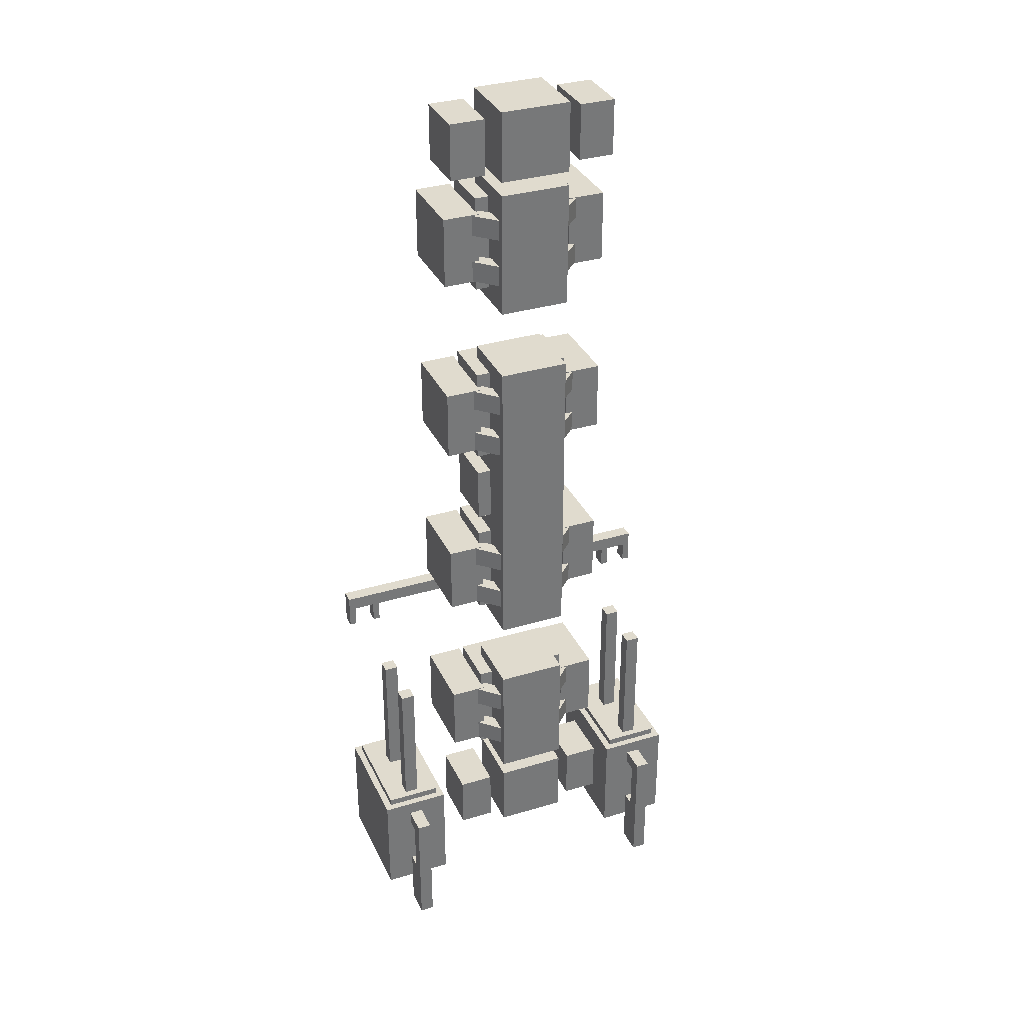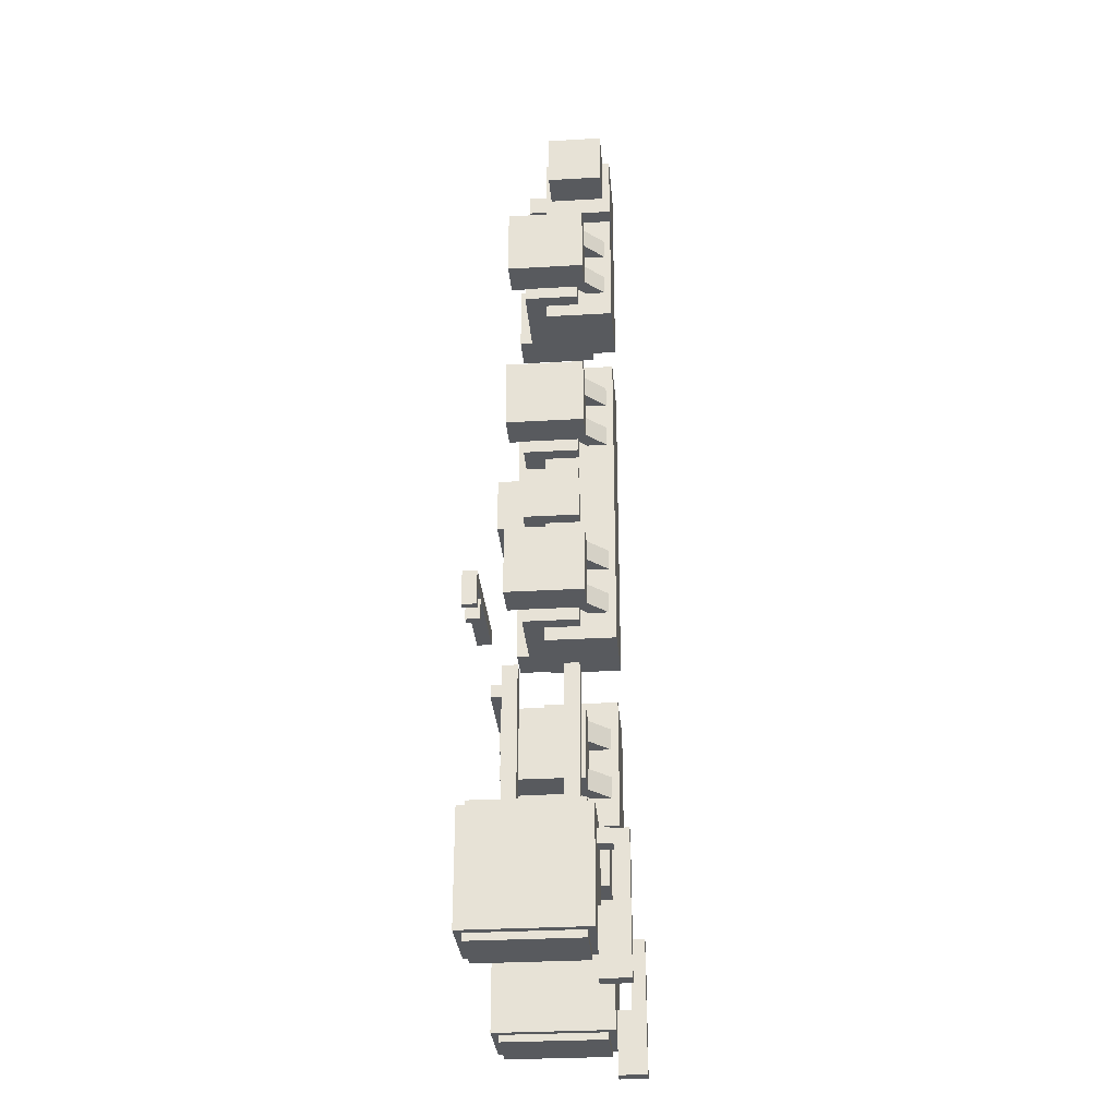
<metadata>
{"format":"obj","ext":"obj","renderer":"f3d","projection":"perspective","resolution":1024,"background":"white","views":[{"elev":33.7,"azim":-22.4,"up":"+Z"},{"elev":-30.5,"azim":-85.2,"up":"+Z"}]}
</metadata>
<code>
o cube
v 0.5335 0.721 2.312
v -1.188 0.6875 -3.625
v -1.188 0.6875 -3.75
v -1.188 0.4375 -3.625
v -1.188 0.4375 -3.75
v -1.312 0.6875 -3.625
v -1.312 0.6875 -3.75
v -1.312 0.4375 -3.625
v -1.312 0.4375 -3.75
v -1.188 0.4375 -3.625
v -1.188 0.4375 -4.812
v -1.188 0.3125 -3.625
v -1.188 0.3125 -4.812
v -1.312 0.4375 -3.625
v -1.312 0.4375 -4.812
v -1.312 0.3125 -3.625
v -1.312 0.3125 -4.812
v -1.188 0.5625 -4.25
v -1.188 0.5625 -4.812
v -1.188 0.4375 -4.25
v -1.188 0.4375 -4.812
v -1.312 0.5625 -4.25
v -1.312 0.5625 -4.812
v -1.312 0.4375 -4.25
v -1.312 0.4375 -4.812
v 1.312 0.6875 -3.625
v 1.312 0.6875 -3.75
v 1.312 0.4375 -3.625
v 1.312 0.4375 -3.75
v 1.188 0.6875 -3.625
v 1.188 0.6875 -3.75
v 1.188 0.4375 -3.625
v 1.188 0.4375 -3.75
v 1.312 0.4375 -3.625
v 1.312 0.4375 -4.812
v 1.312 0.3125 -3.625
v 1.312 0.3125 -4.812
v 1.188 0.4375 -3.625
v 1.188 0.4375 -4.812
v 1.188 0.3125 -3.625
v 1.188 0.3125 -4.812
v 1.312 0.5625 -4.25
v 1.312 0.5625 -4.812
v 1.312 0.4375 -4.25
v 1.312 0.4375 -4.812
v 1.188 0.5625 -4.25
v 1.188 0.5625 -4.812
v 1.188 0.4375 -4.25
v 1.188 0.4375 -4.812
v -1.188 0.6875 -4.25
v -1.188 0.6875 -4.375
v -1.188 0.5625 -4.25
v -1.188 0.5625 -4.375
v -1.312 0.6875 -4.25
v -1.312 0.6875 -4.375
v -1.312 0.5625 -4.25
v -1.312 0.5625 -4.375
v -0.9375 1.625 -3.5
v -0.9375 1.625 -4.5
v -0.9375 0.5625 -3.5
v -0.9375 0.5625 -4.5
v -1.562 1.625 -3.5
v -1.562 1.625 -4.5
v -1.562 0.5625 -3.5
v -1.562 0.5625 -4.5
v -1 1.562 -4.5
v -1 1.562 -4.562
v -1 0.625 -4.5
v -1 0.625 -4.562
v -1.5 1.562 -4.5
v -1.5 1.562 -4.562
v -1.5 0.625 -4.5
v -1.5 0.625 -4.562
v -1 1.562 -3.438
v -1 1.562 -3.5
v -1 0.625 -3.438
v -1 0.625 -3.5
v -1.5 1.562 -3.438
v -1.5 1.562 -3.5
v -1.5 0.625 -3.438
v -1.5 0.625 -3.5
v 1.5 1.562 -3.438
v 1.5 1.562 -3.5
v 1.5 0.625 -3.438
v 1.5 0.625 -3.5
v 1 1.562 -3.438
v 1 1.562 -3.5
v 1 0.625 -3.438
v 1 0.625 -3.5
v 1.562 1.625 -3.5
v 1.562 1.625 -4.5
v 1.562 0.5625 -3.5
v 1.562 0.5625 -4.5
v 0.9375 1.625 -3.5
v 0.9375 1.625 -4.5
v 0.9375 0.5625 -3.5
v 0.9375 0.5625 -4.5
v 1.5 1.562 -4.5
v 1.5 1.562 -4.562
v 1.5 0.625 -4.5
v 1.5 0.625 -4.562
v 1 1.562 -4.5
v 1 1.562 -4.562
v 1 0.625 -4.5
v 1 0.625 -4.562
v 0.75 1 3.875
v 0.75 1 3.375
v 0.75 0.5 3.875
v 0.75 0.5 3.375
v 0.4375 1 3.875
v 0.4375 1 3.375
v 0.4375 0.5 3.875
v 0.4375 0.5 3.375
v 0.3125 1.062 3.938
v 0.3125 1.062 3.312
v 0.3125 0.4375 3.938
v 0.3125 0.4375 3.312
v -0.3125 1.062 3.938
v -0.3125 1.062 3.312
v -0.3125 0.4375 3.938
v -0.3125 0.4375 3.312
v 0.09375 1.25 3.719
v 0.09375 1.25 3.531
v 0.09375 1.062 3.719
v 0.09375 1.062 3.531
v -0.09375 1.25 3.719
v -0.09375 1.25 3.531
v -0.09375 1.062 3.719
v -0.09375 1.062 3.531
v -0.4375 1 3.875
v -0.4375 1 3.375
v -0.4375 0.5 3.875
v -0.4375 0.5 3.375
v -0.75 1 3.875
v -0.75 1 3.375
v -0.75 0.5 3.875
v -0.75 0.5 3.375
v 0.75 1 -3.375
v 0.75 1 -3.875
v 0.75 0.5 -3.375
v 0.75 0.5 -3.875
v 0.4375 1 -3.375
v 0.4375 1 -3.875
v 0.4375 0.5 -3.375
v 0.4375 0.5 -3.875
v 0.3125 1.062 -3.312
v 0.3125 1.062 -3.938
v 0.3125 0.4375 -3.312
v 0.3125 0.4375 -3.938
v -0.3125 1.062 -3.312
v -0.3125 1.062 -3.938
v -0.3125 0.4375 -3.312
v -0.3125 0.4375 -3.938
v -0.4375 1 -3.375
v -0.4375 1 -3.875
v -0.4375 0.5 -3.375
v -0.4375 0.5 -3.875
v -0.75 1 -3.375
v -0.75 1 -3.875
v -0.75 0.5 -3.375
v -0.75 0.5 -3.875
v 0.09375 1.25 -3.531
v 0.09375 1.25 -3.719
v 0.09375 1.062 -3.531
v 0.09375 1.062 -3.719
v -0.09375 1.25 -3.531
v -0.09375 1.25 -3.719
v -0.09375 1.062 -3.531
v -0.09375 1.062 -3.719
v 0.4375 1.25 -2.188
v 0.4375 1.25 -3.062
v 0.4375 0.75 -2.188
v 0.4375 0.75 -3.062
v -0.4375 1.25 -2.188
v -0.4375 1.25 -3.062
v -0.4375 0.75 -2.188
v -0.4375 0.75 -3.062
v 0.7562 1.381 -2.306
v 0.7562 1.381 -2.944
v 0.7562 0.6813 -2.306
v 0.7562 0.6813 -2.944
v 0.4313 1.381 -2.306
v 0.4313 1.381 -2.944
v 0.4313 0.6813 -2.306
v 0.4313 0.6813 -2.944
v 0.3125 1.062 -2.062
v 0.3125 1.062 -3.188
v 0.3125 0.4375 -2.062
v 0.3125 0.4375 -3.188
v -0.3125 1.062 -2.062
v -0.3125 1.062 -3.188
v -0.3125 0.4375 -2.062
v -0.3125 0.4375 -3.188
v -0.4313 1.381 -2.306
v -0.4313 1.381 -2.944
v -0.4313 0.6813 -2.306
v -0.4313 0.6813 -2.944
v -0.7562 1.381 -2.306
v -0.7562 1.381 -2.944
v -0.7562 0.6813 -2.306
v -0.7562 0.6813 -2.944
v -0.2241 0.5884 -2.75
v -0.2241 0.5884 -2.938
v -0.3125 0.5 -2.75
v -0.3125 0.5 -2.938
v -0.4451 0.8094 -2.75
v -0.4451 0.8094 -2.938
v -0.5335 0.721 -2.75
v -0.5335 0.721 -2.938
v -0.2241 0.5884 -2.312
v -0.2241 0.5884 -2.5
v -0.3125 0.5 -2.312
v -0.3125 0.5 -2.5
v -0.4451 0.8094 -2.312
v -0.4451 0.8094 -2.5
v -0.5335 0.721 -2.312
v -0.5335 0.721 -2.5
v 0.4451 0.8094 -2.312
v 0.4451 0.8094 -2.5
v 0.5335 0.721 -2.312
v 0.5335 0.721 -2.5
v 0.2241 0.5884 -2.312
v 0.2241 0.5884 -2.5
v 0.3125 0.5 -2.312
v 0.3125 0.5 -2.5
v 0.4451 0.8094 -2.75
v 0.4451 0.8094 -2.938
v 0.5335 0.721 -2.75
v 0.5335 0.721 -2.938
v 0.2241 0.5884 -2.75
v 0.2241 0.5884 -2.938
v 0.3125 0.5 -2.75
v 0.3125 0.5 -2.938
v 0.4375 1.25 -0.4375
v 0.4375 1.25 -1.312
v 0.4375 0.75 -0.4375
v 0.4375 0.75 -1.312
v -0.4375 1.25 -0.4375
v -0.4375 1.25 -1.312
v -0.4375 0.75 -0.4375
v -0.4375 0.75 -1.312
v 0.7562 1.381 -0.5562
v 0.7562 1.381 -1.194
v 0.7562 0.6813 -0.5562
v 0.7562 0.6813 -1.194
v 0.4313 1.381 -0.5562
v 0.4313 1.381 -1.194
v 0.4313 0.6813 -0.5562
v 0.4313 0.6813 -1.194
v 0.3125 1.062 -0.3125
v 0.3125 1.062 -1.438
v 0.3125 0.4375 -0.3125
v 0.3125 0.4375 -1.438
v -0.3125 1.062 -0.3125
v -0.3125 1.062 -1.438
v -0.3125 0.4375 -0.3125
v -0.3125 0.4375 -1.438
v -0.4313 1.381 -0.5562
v -0.4313 1.381 -1.194
v -0.4313 0.6813 -0.5562
v -0.4313 0.6813 -1.194
v -0.7562 1.381 -0.5562
v -0.7562 1.381 -1.194
v -0.7562 0.6813 -0.5562
v -0.7562 0.6813 -1.194
v -0.2241 0.5884 -1
v -0.2241 0.5884 -1.188
v -0.3125 0.5 -1
v -0.3125 0.5 -1.188
v -0.4451 0.8094 -1
v -0.4451 0.8094 -1.188
v -0.5335 0.721 -1
v -0.5335 0.721 -1.188
v -0.2241 0.5884 -0.5625
v -0.2241 0.5884 -0.75
v -0.3125 0.5 -0.5625
v -0.3125 0.5 -0.75
v -0.4451 0.8094 -0.5625
v -0.4451 0.8094 -0.75
v -0.5335 0.721 -0.5625
v -0.5335 0.721 -0.75
v 0.4451 0.8094 -0.5625
v 0.4451 0.8094 -0.75
v 0.5335 0.721 -0.5625
v 0.5335 0.721 -0.75
v 0.2241 0.5884 -0.5625
v 0.2241 0.5884 -0.75
v 0.3125 0.5 -0.5625
v 0.3125 0.5 -0.75
v 0.4451 0.8094 -1
v 0.4451 0.8094 -1.188
v 0.5335 0.721 -1
v 0.5335 0.721 -1.188
v 0.2241 0.5884 -1
v 0.2241 0.5884 -1.188
v 0.3125 0.5 -1
v 0.3125 0.5 -1.188
v 0.4375 1.25 1.312
v 0.4375 1.25 0.4375
v 0.4375 0.75 1.312
v 0.4375 0.75 0.4375
v -0.4375 1.25 1.312
v -0.4375 1.25 0.4375
v -0.4375 0.75 1.312
v -0.4375 0.75 0.4375
v 0.7562 1.381 1.194
v 0.7562 1.381 0.5563
v 0.7562 0.6813 1.194
v 0.7562 0.6813 0.5563
v 0.4313 1.381 1.194
v 0.4313 1.381 0.5563
v 0.4313 0.6813 1.194
v 0.4313 0.6813 0.5563
v 0.3125 1.062 1.438
v 0.3125 1.062 0.3125
v 0.3125 0.4375 1.438
v 0.3125 0.4375 0.3125
v -0.3125 1.062 1.438
v -0.3125 1.062 0.3125
v -0.3125 0.4375 1.438
v -0.3125 0.4375 0.3125
v -0.4313 1.381 1.194
v -0.4313 1.381 0.5563
v -0.4313 0.6813 1.194
v -0.4313 0.6813 0.5563
v -0.7562 1.381 1.194
v -0.7562 1.381 0.5563
v -0.7562 0.6813 1.194
v -0.7562 0.6813 0.5563
v -0.2241 0.5884 0.75
v -0.2241 0.5884 0.5625
v -0.3125 0.5 0.75
v -0.3125 0.5 0.5625
v -0.4451 0.8094 0.75
v -0.4451 0.8094 0.5625
v -0.5335 0.721 0.75
v -0.5335 0.721 0.5625
v -0.2241 0.5884 1.188
v -0.2241 0.5884 1
v -0.3125 0.5 1.188
v -0.3125 0.5 1
v -0.4451 0.8094 1.188
v -0.4451 0.8094 1
v -0.5335 0.721 1.188
v -0.5335 0.721 1
v 0.4451 0.8094 1.188
v 0.4451 0.8094 1
v 0.5335 0.721 1.188
v 0.5335 0.721 1
v 0.2241 0.5884 1.188
v 0.2241 0.5884 1
v 0.3125 0.5 1.188
v 0.3125 0.5 1
v 0.4451 0.8094 0.75
v 0.4451 0.8094 0.5625
v 0.5335 0.721 0.75
v 0.5335 0.721 0.5625
v 0.2241 0.5884 0.75
v 0.2241 0.5884 0.5625
v 0.3125 0.5 0.75
v 0.3125 0.5 0.5625
v 0.4375 1.25 3.062
v 0.4375 1.25 2.188
v 0.4375 0.75 3.062
v 0.4375 0.75 2.188
v -0.4375 1.25 3.062
v -0.4375 1.25 2.188
v -0.4375 0.75 3.062
v -0.4375 0.75 2.188
v 0.7562 1.381 2.944
v 0.7562 1.381 2.306
v 0.7562 0.6813 2.944
v 0.7562 0.6813 2.306
v 0.4313 1.381 2.944
v 0.4313 1.381 2.306
v 0.4313 0.6813 2.944
v 0.4313 0.6813 2.306
v 0.3125 1.062 3.188
v 0.3125 1.062 2.062
v 0.3125 0.4375 3.188
v 0.3125 0.4375 2.062
v -0.3125 1.062 3.188
v -0.3125 1.062 2.062
v -0.3125 0.4375 3.188
v -0.3125 0.4375 2.062
v -0.4313 1.381 2.944
v -0.4313 1.381 2.306
v -0.4313 0.6813 2.944
v -0.4313 0.6813 2.306
v -0.7562 1.381 2.944
v -0.7562 1.381 2.306
v -0.7562 0.6813 2.944
v -0.7562 0.6813 2.306
v -0.2241 0.5884 2.5
v -0.2241 0.5884 2.312
v -0.3125 0.5 2.5
v -0.3125 0.5 2.312
v -0.4451 0.8094 2.5
v -0.4451 0.8094 2.312
v -0.5335 0.721 2.5
v -0.5335 0.721 2.312
v -0.2241 0.5884 2.938
v -0.2241 0.5884 2.75
v -0.3125 0.5 2.938
v -0.3125 0.5 2.75
v -0.4451 0.8094 2.938
v -0.4451 0.8094 2.75
v -0.5335 0.721 2.938
v -0.5335 0.721 2.75
v 0.4451 0.8094 2.938
v 0.4451 0.8094 2.75
v 0.5335 0.721 2.938
v 0.5335 0.721 2.75
v 0.2241 0.5884 2.938
v 0.2241 0.5884 2.75
v 0.3125 0.5 2.938
v 0.3125 0.5 2.75
v 0.4451 0.8094 2.5
v 0.4451 0.8094 2.312
v 0.5335 0.721 2.5
v 0.2241 0.5884 2.5
v 0.2241 0.5884 2.312
v 0.3125 0.5 2.5
v 0.3125 0.5 2.312
v 0.3125 1.062 0.3125
v 0.3125 1.062 -0.3125
v 0.3125 0.4375 0.3125
v 0.3125 0.4375 -0.3125
v -0.3125 1.062 0.3125
v -0.3125 1.062 -0.3125
v -0.3125 0.4375 0.3125
v -0.3125 0.4375 -0.3125
v 0.4375 1.25 0.25
v 0.4375 1.25 -0.25
v 0.4375 0.75 0.25
v 0.4375 0.75 -0.25
v -0.4375 1.25 0.25
v -0.4375 1.25 -0.25
v -0.4375 0.75 0.25
v -0.4375 0.75 -0.25
v 0.25 1.5 0.25
v 0.25 1.5 -0.25
v 0.25 1.25 0.25
v 0.25 1.25 -0.25
v -0.25 1.5 0.25
v -0.25 1.5 -0.25
v -0.25 1.25 0.25
v -0.25 1.25 -0.25
v -1.186 1.312 -2.188
v -1.186 1.312 -3.5
v -1.186 1.188 -2.188
v -1.186 1.188 -3.5
v -1.311 1.312 -2.188
v -1.311 1.312 -3.5
v -1.311 1.188 -2.188
v -1.311 1.188 -3.5
v -1.186 0.8125 -2.188
v -1.186 0.8125 -3.5
v -1.186 0.6875 -2.188
v -1.186 0.6875 -3.5
v -1.311 0.8125 -2.188
v -1.311 0.8125 -3.5
v -1.311 0.6875 -2.188
v -1.311 0.6875 -3.5
v -0.5 1.625 -1.438
v -0.5 1.625 -1.562
v -0.5 1.5 -1.438
v -0.5 1.5 -1.562
v -1.5 1.625 -1.438
v -1.5 1.625 -1.562
v -1.5 1.5 -1.438
v -1.5 1.5 -1.562
v -1.25 1.625 -1.562
v -1.25 1.625 -1.75
v -1.25 1.5 -1.562
v -1.25 1.5 -1.75
v -1.312 1.625 -1.562
v -1.312 1.625 -1.75
v -1.312 1.5 -1.562
v -1.312 1.5 -1.75
v -1.5 1.625 -1.438
v -1.5 1.625 -1.75
v -1.5 1.5 -1.438
v -1.5 1.5 -1.75
v -1.562 1.625 -1.438
v -1.562 1.625 -1.75
v -1.562 1.5 -1.438
v -1.562 1.5 -1.75
v 1.311 1.312 -2.188
v 1.311 1.312 -3.5
v 1.311 1.188 -2.188
v 1.311 1.188 -3.5
v 1.186 1.312 -2.188
v 1.186 1.312 -3.5
v 1.186 1.188 -2.188
v 1.186 1.188 -3.5
v 1.311 0.8125 -2.188
v 1.311 0.8125 -3.5
v 1.311 0.6875 -2.188
v 1.311 0.6875 -3.5
v 1.186 0.8125 -2.188
v 1.186 0.8125 -3.5
v 1.186 0.6875 -2.188
v 1.186 0.6875 -3.5
v 1.5 1.625 -1.438
v 1.5 1.625 -1.562
v 1.5 1.5 -1.438
v 1.5 1.5 -1.562
v 0.5 1.625 -1.438
v 0.5 1.625 -1.562
v 0.5 1.5 -1.438
v 0.5 1.5 -1.562
v 1.312 1.625 -1.562
v 1.312 1.625 -1.75
v 1.312 1.5 -1.562
v 1.312 1.5 -1.75
v 1.25 1.625 -1.562
v 1.25 1.625 -1.75
v 1.25 1.5 -1.562
v 1.25 1.5 -1.75
v 1.562 1.625 -1.438
v 1.562 1.625 -1.75
v 1.562 1.5 -1.438
v 1.562 1.5 -1.75
v 1.5 1.625 -1.438
v 1.5 1.625 -1.75
v 1.5 1.5 -1.438
v 1.5 1.5 -1.75
f 5 3 2 4
f 8 6 7 9
f 4 2 6 8
f 9 7 3 5
f 13 11 10 12
f 16 14 15 17
f 10 11 15 14
f 13 12 16 17
f 12 10 14 16
f 17 15 11 13
f 21 19 18 20
f 24 22 23 25
f 18 19 23 22
f 21 20 24 25
f 20 18 22 24
f 25 23 19 21
f 29 27 26 28
f 32 30 31 33
f 28 26 30 32
f 33 31 27 29
f 37 35 34 36
f 40 38 39 41
f 34 35 39 38
f 37 36 40 41
f 36 34 38 40
f 41 39 35 37
f 45 43 42 44
f 48 46 47 49
f 42 43 47 46
f 45 44 48 49
f 44 42 46 48
f 49 47 43 45
f 53 51 50 52
f 56 54 55 57
f 50 51 55 54
f 53 52 56 57
f 52 50 54 56
f 57 55 51 53
f 61 59 58 60
f 64 62 63 65
f 58 59 63 62
f 61 60 64 65
f 60 58 62 64
f 65 63 59 61
f 69 67 66 68
f 72 70 71 73
f 66 67 71 70
f 69 68 72 73
f 73 71 67 69
f 77 75 74 76
f 80 78 79 81
f 74 75 79 78
f 77 76 80 81
f 76 74 78 80
f 85 83 82 84
f 88 86 87 89
f 82 83 87 86
f 85 84 88 89
f 84 82 86 88
f 93 91 90 92
f 96 94 95 97
f 90 91 95 94
f 93 92 96 97
f 92 90 94 96
f 97 95 91 93
f 101 99 98 100
f 104 102 103 105
f 98 99 103 102
f 101 100 104 105
f 105 103 99 101
f 109 107 106 108
f 112 110 111 113
f 106 107 111 110
f 109 108 112 113
f 108 106 110 112
f 113 111 107 109
f 117 115 114 116
f 120 118 119 121
f 114 115 119 118
f 117 116 120 121
f 116 114 118 120
f 121 119 115 117
f 125 123 122 124
f 128 126 127 129
f 122 123 127 126
f 124 122 126 128
f 129 127 123 125
f 133 131 130 132
f 136 134 135 137
f 130 131 135 134
f 133 132 136 137
f 132 130 134 136
f 137 135 131 133
f 141 139 138 140
f 144 142 143 145
f 138 139 143 142
f 141 140 144 145
f 140 138 142 144
f 145 143 139 141
f 149 147 146 148
f 152 150 151 153
f 146 147 151 150
f 149 148 152 153
f 148 146 150 152
f 153 151 147 149
f 157 155 154 156
f 160 158 159 161
f 154 155 159 158
f 157 156 160 161
f 156 154 158 160
f 161 159 155 157
f 165 163 162 164
f 168 166 167 169
f 162 163 167 166
f 164 162 166 168
f 169 167 163 165
f 173 171 170 172
f 176 174 175 177
f 170 171 175 174
f 173 172 176 177
f 172 170 174 176
f 177 175 171 173
f 181 179 178 180
f 184 182 183 185
f 178 179 183 182
f 181 180 184 185
f 180 178 182 184
f 185 183 179 181
f 189 187 186 188
f 192 190 191 193
f 186 187 191 190
f 189 188 192 193
f 188 186 190 192
f 193 191 187 189
f 197 195 194 196
f 200 198 199 201
f 194 195 199 198
f 197 196 200 201
f 196 194 198 200
f 201 199 195 197
f 205 203 202 204
f 208 206 207 209
f 202 203 207 206
f 205 204 208 209
f 204 202 206 208
f 209 207 203 205
f 213 211 210 212
f 216 214 215 217
f 210 211 215 214
f 213 212 216 217
f 212 210 214 216
f 217 215 211 213
f 221 219 218 220
f 224 222 223 225
f 218 219 223 222
f 221 220 224 225
f 220 218 222 224
f 225 223 219 221
f 229 227 226 228
f 232 230 231 233
f 226 227 231 230
f 229 228 232 233
f 228 226 230 232
f 233 231 227 229
f 237 235 234 236
f 240 238 239 241
f 234 235 239 238
f 237 236 240 241
f 236 234 238 240
f 241 239 235 237
f 245 243 242 244
f 248 246 247 249
f 242 243 247 246
f 245 244 248 249
f 244 242 246 248
f 249 247 243 245
f 253 251 250 252
f 256 254 255 257
f 250 251 255 254
f 253 252 256 257
f 252 250 254 256
f 257 255 251 253
f 261 259 258 260
f 264 262 263 265
f 258 259 263 262
f 261 260 264 265
f 260 258 262 264
f 265 263 259 261
f 269 267 266 268
f 272 270 271 273
f 266 267 271 270
f 269 268 272 273
f 268 266 270 272
f 273 271 267 269
f 277 275 274 276
f 280 278 279 281
f 274 275 279 278
f 277 276 280 281
f 276 274 278 280
f 281 279 275 277
f 285 283 282 284
f 288 286 287 289
f 282 283 287 286
f 285 284 288 289
f 284 282 286 288
f 289 287 283 285
f 293 291 290 292
f 296 294 295 297
f 290 291 295 294
f 293 292 296 297
f 292 290 294 296
f 297 295 291 293
f 301 299 298 300
f 304 302 303 305
f 298 299 303 302
f 301 300 304 305
f 300 298 302 304
f 305 303 299 301
f 309 307 306 308
f 312 310 311 313
f 306 307 311 310
f 309 308 312 313
f 308 306 310 312
f 313 311 307 309
f 317 315 314 316
f 320 318 319 321
f 314 315 319 318
f 317 316 320 321
f 316 314 318 320
f 321 319 315 317
f 325 323 322 324
f 328 326 327 329
f 322 323 327 326
f 325 324 328 329
f 324 322 326 328
f 329 327 323 325
f 333 331 330 332
f 336 334 335 337
f 330 331 335 334
f 333 332 336 337
f 332 330 334 336
f 337 335 331 333
f 341 339 338 340
f 344 342 343 345
f 338 339 343 342
f 341 340 344 345
f 340 338 342 344
f 345 343 339 341
f 349 347 346 348
f 352 350 351 353
f 346 347 351 350
f 349 348 352 353
f 348 346 350 352
f 353 351 347 349
f 357 355 354 356
f 360 358 359 361
f 354 355 359 358
f 357 356 360 361
f 356 354 358 360
f 361 359 355 357
f 365 363 362 364
f 368 366 367 369
f 362 363 367 366
f 365 364 368 369
f 364 362 366 368
f 369 367 363 365
f 373 371 370 372
f 376 374 375 377
f 370 371 375 374
f 373 372 376 377
f 372 370 374 376
f 377 375 371 373
f 381 379 378 380
f 384 382 383 385
f 378 379 383 382
f 381 380 384 385
f 380 378 382 384
f 385 383 379 381
f 389 387 386 388
f 392 390 391 393
f 386 387 391 390
f 389 388 392 393
f 388 386 390 392
f 393 391 387 389
f 397 395 394 396
f 400 398 399 401
f 394 395 399 398
f 397 396 400 401
f 396 394 398 400
f 401 399 395 397
f 405 403 402 404
f 408 406 407 409
f 402 403 407 406
f 405 404 408 409
f 404 402 406 408
f 409 407 403 405
f 413 411 410 412
f 416 414 415 417
f 410 411 415 414
f 413 412 416 417
f 412 410 414 416
f 417 415 411 413
f 1 419 418 420
f 423 421 422 424
f 418 419 422 421
f 1 420 423 424
f 420 418 421 423
f 424 422 419 1
f 428 426 425 427
f 431 429 430 432
f 425 426 430 429
f 428 427 431 432
f 427 425 429 431
f 432 430 426 428
f 436 434 433 435
f 439 437 438 440
f 433 434 438 437
f 436 435 439 440
f 435 433 437 439
f 440 438 434 436
f 444 442 441 443
f 447 445 446 448
f 443 441 445 447
f 448 446 442 444
f 452 450 449 451
f 455 453 454 456
f 449 450 454 453
f 452 451 455 456
f 451 449 453 455
f 460 458 457 459
f 463 461 462 464
f 457 458 462 461
f 460 459 463 464
f 459 457 461 463
f 468 466 465 467
f 471 469 470 472
f 465 466 470 469
f 468 467 471 472
f 467 465 469 471
f 472 470 466 468
f 476 474 473 475
f 479 477 478 480
f 473 474 478 477
f 476 475 479 480
f 480 478 474 476
f 484 482 481 483
f 487 485 486 488
f 481 482 486 485
f 484 483 487 488
f 483 481 485 487
f 488 486 482 484
f 492 490 489 491
f 495 493 494 496
f 489 490 494 493
f 492 491 495 496
f 491 489 493 495
f 500 498 497 499
f 503 501 502 504
f 497 498 502 501
f 500 499 503 504
f 499 497 501 503
f 508 506 505 507
f 511 509 510 512
f 505 506 510 509
f 508 507 511 512
f 507 505 509 511
f 512 510 506 508
f 516 514 513 515
f 519 517 518 520
f 513 514 518 517
f 516 515 519 520
f 520 518 514 516
f 524 522 521 523
f 527 525 526 528
f 521 522 526 525
f 524 523 527 528
f 523 521 525 527
f 528 526 522 524

</code>
